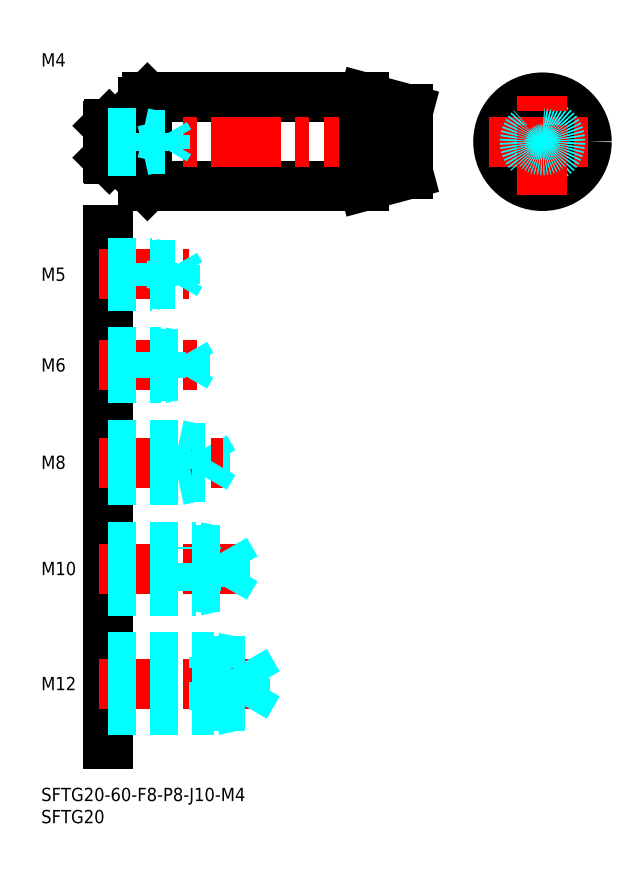
<metadata>
{"format":"dxf","ext":"dxf","renderer":"ezdxf+matplotlib","layout":"modelspace","background":"white","min_lineweight":24,"dpi":150}
</metadata>
<code>
0
SECTION
2
ENTITIES
0
INSERT
8
MSM_CONTINUOUS
2
*U4
10
0
20
0
30
0
0
INSERT
8
MSM_CONTINUOUS
2
*U5
10
0
20
0
30
0
0
LINE
8
MSM_CONTINUOUS
10
15
20
126
30
0
11
15
21
10
31
0
0
LINE
8
MSM_CENTER
10
13
20
23.5
30
0
11
51
21
23.5
31
0
0
LINE
8
MSM_DASHED
10
46.08
20
18.45
30
0
11
46.08
21
28.55
31
0
0
LINE
8
MSM_DASHED
10
46.08
20
28.55
30
0
11
49
21
23.5
31
0
0
LINE
8
MSM_DASHED
10
39
20
17.5
30
0
11
39
21
29.5
31
0
0
LINE
8
MSM_DASHED
10
15
20
18.45
30
0
11
46.08
21
18.45
31
0
0
LINE
8
MSM_DASHED
10
15
20
17.5
30
0
11
39
21
17.5
31
0
0
LINE
8
MSM_DASHED
10
39
20
17.5
30
0
11
43.38
21
18.45
31
0
0
LINE
8
MSM_DASHED
10
46.08
20
18.45
30
0
11
49
21
23.5
31
0
0
LINE
8
MSM_DASHED
10
15
20
29.5
30
0
11
39
21
29.5
31
0
0
LINE
8
MSM_DASHED
10
15
20
28.55
30
0
11
46.08
21
28.55
31
0
0
LINE
8
MSM_DASHED
10
39
20
29.5
30
0
11
43.38
21
28.55
31
0
0
INSERT
8
MSM_CONTINUOUS
2
*U6
10
0
20
0
30
0
0
INSERT
8
MSM_CONTINUOUS
2
*U7
10
0
20
0
30
0
0
LINE
8
MSM_CENTER
10
13
20
49.5
30
0
11
46
21
49.5
31
0
0
LINE
8
MSM_DASHED
10
41.58
20
45.31
30
0
11
41.58
21
53.69
31
0
0
LINE
8
MSM_DASHED
10
41.58
20
53.69
30
0
11
44
21
49.5
31
0
0
LINE
8
MSM_DASHED
10
35
20
44.5
30
0
11
35
21
54.5
31
0
0
LINE
8
MSM_DASHED
10
15
20
45.31
30
0
11
41.58
21
45.31
31
0
0
LINE
8
MSM_DASHED
10
15
20
44.5
30
0
11
35
21
44.5
31
0
0
LINE
8
MSM_DASHED
10
35
20
44.5
30
0
11
38.75
21
45.31
31
0
0
LINE
8
MSM_DASHED
10
41.58
20
45.31
30
0
11
44
21
49.5
31
0
0
LINE
8
MSM_DASHED
10
15
20
54.5
30
0
11
35
21
54.5
31
0
0
LINE
8
MSM_DASHED
10
15
20
53.69
30
0
11
41.58
21
53.69
31
0
0
LINE
8
MSM_DASHED
10
35
20
54.5
30
0
11
38.75
21
53.69
31
0
0
INSERT
8
MSM_CONTINUOUS
2
*U8
10
0
20
0
30
0
0
LINE
8
MSM_DASHED
10
31
20
69.5
30
0
11
31
21
77.5
31
0
0
LINE
8
MSM_DASHED
10
37.08
20
70.18
30
0
11
37.08
21
76.82
31
0
0
LINE
8
MSM_DASHED
10
37.08
20
76.82
30
0
11
39
21
73.5
31
0
0
LINE
8
MSM_CENTER
10
13
20
73.5
30
0
11
41
21
73.5
31
0
0
LINE
8
MSM_DASHED
10
15
20
70.18
30
0
11
37.08
21
70.18
31
0
0
LINE
8
MSM_DASHED
10
15
20
69.5
30
0
11
31
21
69.5
31
0
0
LINE
8
MSM_DASHED
10
31
20
69.5
30
0
11
34.12
21
70.18
31
0
0
LINE
8
MSM_DASHED
10
37.08
20
70.18
30
0
11
39
21
73.5
31
0
0
LINE
8
MSM_DASHED
10
15
20
77.5
30
0
11
31
21
77.5
31
0
0
LINE
8
MSM_DASHED
10
15
20
76.82
30
0
11
37.08
21
76.82
31
0
0
LINE
8
MSM_DASHED
10
31
20
77.5
30
0
11
34.12
21
76.82
31
0
0
INSERT
8
MSM_CONTINUOUS
2
*U9
10
0
20
0
30
0
0
LINE
8
MSM_CENTER
10
13
20
95.5
30
0
11
36
21
95.5
31
0
0
LINE
8
MSM_DASHED
10
15
20
98.5
30
0
11
27
21
98.5
31
0
0
LINE
8
MSM_DASHED
10
15
20
97.96
30
0
11
32.58
21
97.96
31
0
0
LINE
8
MSM_DASHED
10
15
20
93.04
30
0
11
32.58
21
93.04
31
0
0
LINE
8
MSM_DASHED
10
15
20
92.5
30
0
11
27
21
92.5
31
0
0
LINE
8
MSM_DASHED
10
27
20
92.5
30
0
11
27
21
98.5
31
0
0
LINE
8
MSM_DASHED
10
32.58
20
93.04
30
0
11
32.58
21
97.96
31
0
0
LINE
8
MSM_DASHED
10
32.58
20
97.96
30
0
11
34
21
95.5
31
0
0
LINE
8
MSM_DASHED
10
32.58
20
93.04
30
0
11
34
21
95.5
31
0
0
LINE
8
MSM_DASHED
10
27
20
92.5
30
0
11
29.5
21
93.04
31
0
0
LINE
8
MSM_DASHED
10
27
20
98.5
30
0
11
29.5
21
97.96
31
0
0
INSERT
8
MSM_CONTINUOUS
2
*U10
10
0
20
0
30
0
0
LINE
8
MSM_CENTER
10
13
20
116
30
0
11
33.5
21
116
31
0
0
LINE
8
MSM_DASHED
10
15
20
118.5
30
0
11
25
21
118.5
31
0
0
LINE
8
MSM_DASHED
10
15
20
118.1
30
0
11
30.31
21
118.1
31
0
0
LINE
8
MSM_DASHED
10
15
20
113.9
30
0
11
30.31
21
113.9
31
0
0
LINE
8
MSM_DASHED
10
15
20
113.5
30
0
11
25
21
113.5
31
0
0
LINE
8
MSM_DASHED
10
30.31
20
113.9
30
0
11
30.31
21
118.1
31
0
0
LINE
8
MSM_DASHED
10
30.31
20
118.1
30
0
11
31.5
21
116
31
0
0
LINE
8
MSM_DASHED
10
25
20
113.5
30
0
11
25
21
118.5
31
0
0
LINE
8
MSM_DASHED
10
30.31
20
113.9
30
0
11
31.5
21
116
31
0
0
LINE
8
MSM_DASHED
10
25
20
113.5
30
0
11
27
21
113.9
31
0
0
LINE
8
MSM_DASHED
10
25
20
118.5
30
0
11
27
21
118.1
31
0
0
LINE
8
MSM_CONTINUOUS
10
24
20
136
30
0
11
73
21
136
31
0
0
LINE
8
MSM_CONTINUOUS
10
24
20
156
30
0
11
73
21
156
31
0
0
LINE
8
MSM_CENTER
10
13
20
146
30
0
11
85
21
146
31
0
0
LINE
8
MSM_CONTINUOUS
10
24
20
156
30
0
11
24
21
136
31
0
0
LINE
8
MSM_CONTINUOUS
10
23
20
155
30
0
11
23
21
137
31
0
0
LINE
8
MSM_CONTINUOUS
10
23
20
137
30
0
11
24
21
136
31
0
0
LINE
8
MSM_CONTINUOUS
10
15.4
20
142
30
0
11
22.7
21
142
31
0
0
ARC
8
MSM_CONTINUOUS
10
22.7
20
141.7
30
0
40
0.3
50
0
51
90
0
LINE
8
MSM_CONTINUOUS
10
15
20
149.6
30
0
11
15
21
142.4
31
0
0
LINE
8
MSM_CONTINUOUS
10
15.4
20
150
30
0
11
22.7
21
150
31
0
0
ARC
8
MSM_CONTINUOUS
10
22.7
20
150.3
30
0
40
0.3
50
270
51
0
0
LINE
8
MSM_CONTINUOUS
10
24
20
156
30
0
11
23
21
155
31
0
0
CIRCLE
8
MSM_CONTINUOUS
10
113.3
20
146
30
0
40
7.32
0
CIRCLE
8
MSM_CONTINUOUS
10
113.3
20
146
30
0
40
10
0
LINE
8
MSM_CENTER
10
101.3
20
146
30
0
11
125.3
21
146
31
0
0
CIRCLE
8
MSM_DASHED
10
113.3
20
146
30
0
40
4
0
LINE
8
MSM_CONTINUOUS
10
73
20
156
30
0
11
83
21
153.3
31
0
0
LINE
8
MSM_CONTINUOUS
10
73
20
136
30
0
11
83
21
138.7
31
0
0
LINE
8
MSM_CONTINUOUS
10
73
20
156
30
0
11
73
21
136
31
0
0
LINE
8
MSM_CONTINUOUS
10
83
20
153.3
30
0
11
83
21
138.7
31
0
0
LINE
8
MSM_CENTER
10
113.3
20
134
30
0
11
113.3
21
158
31
0
0
INSERT
8
MSM_CONTINUOUS
2
*U11
10
0
20
0
30
0
0
CIRCLE
8
MSM_DASHED
10
113.3
20
146
30
0
40
1.621
0
CIRCLE
8
MSM_DASHED
10
113.3
20
146
30
0
40
2
0
LINE
8
MSM_CONTINUOUS
10
15.4
20
150
30
0
11
15
21
149.6
31
0
0
LINE
8
MSM_CONTINUOUS
10
15.4
20
142
30
0
11
15
21
142.4
31
0
0
LINE
8
MSM_CONTINUOUS
10
15.4
20
142
30
0
11
15.4
21
150
31
0
0
LINE
8
MSM_DASHED
10
15
20
148
30
0
11
23
21
148
31
0
0
LINE
8
MSM_DASHED
10
15
20
147.6
30
0
11
28.06
21
147.6
31
0
0
LINE
8
MSM_DASHED
10
15
20
144.4
30
0
11
28.06
21
144.4
31
0
0
LINE
8
MSM_DASHED
10
15
20
144
30
0
11
23
21
144
31
0
0
LINE
8
MSM_DASHED
10
28.06
20
144.4
30
0
11
28.06
21
147.6
31
0
0
LINE
8
MSM_DASHED
10
28.06
20
147.6
30
0
11
29
21
146
31
0
0
LINE
8
MSM_DASHED
10
23
20
144
30
0
11
23
21
148
31
0
0
LINE
8
MSM_DASHED
10
28.06
20
144.4
30
0
11
29
21
146
31
0
0
LINE
8
MSM_DASHED
10
23
20
144
30
0
11
24.75
21
144.4
31
0
0
LINE
8
MSM_DASHED
10
23
20
148
30
0
11
24.75
21
147.6
31
0
0
ENDSEC
0
EOF

</code>
